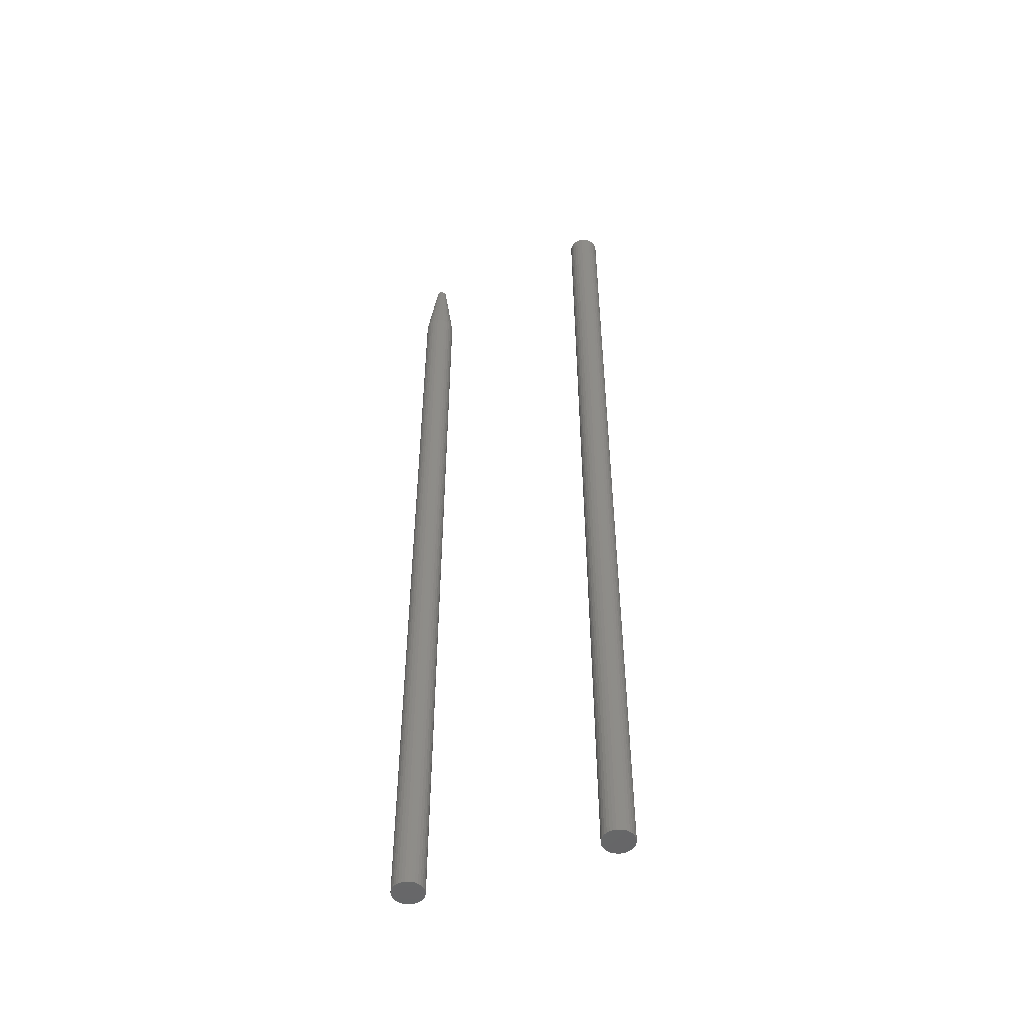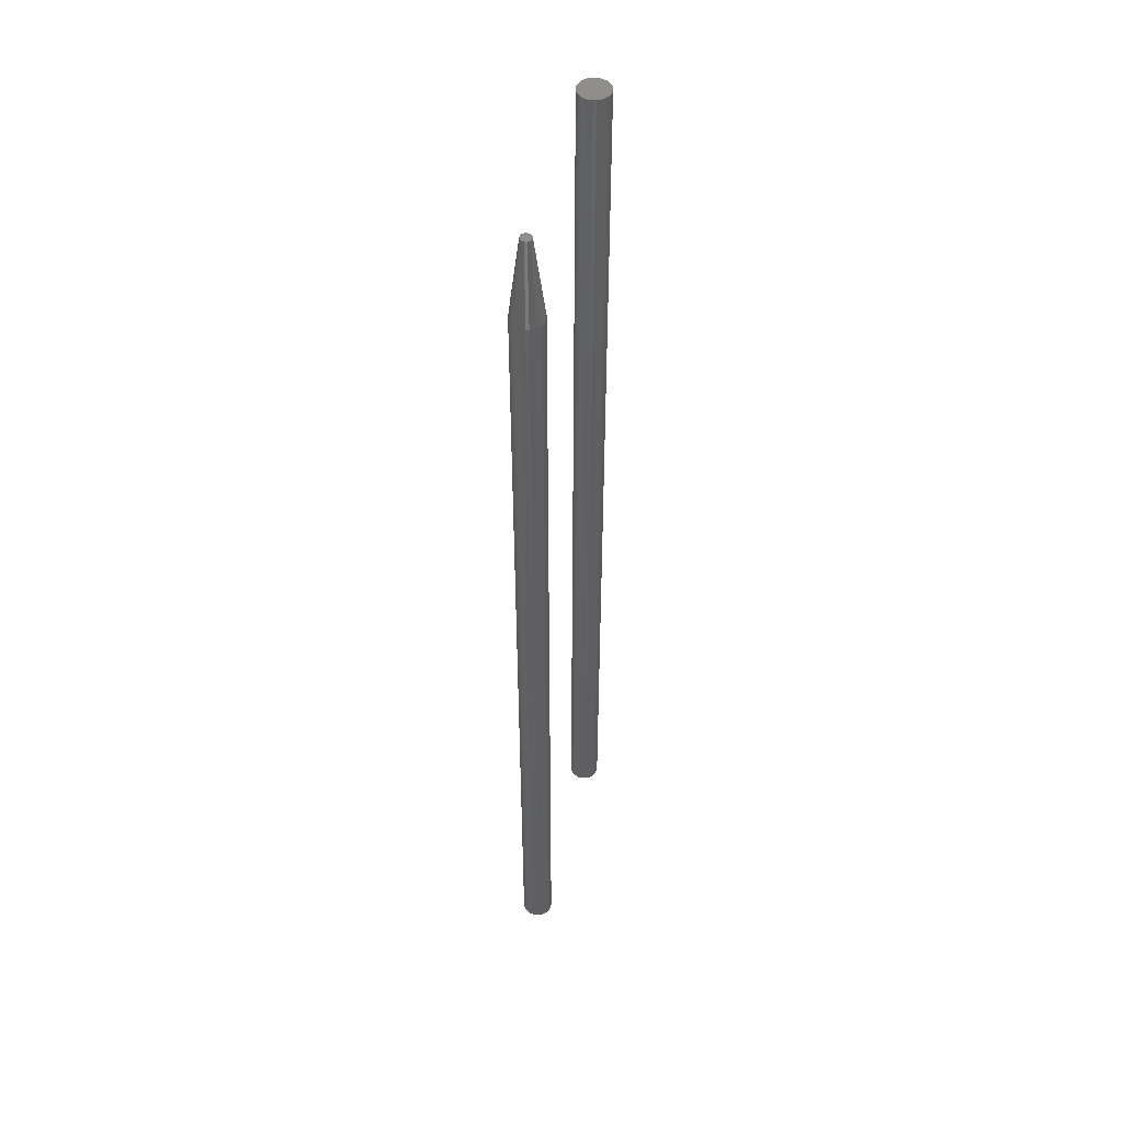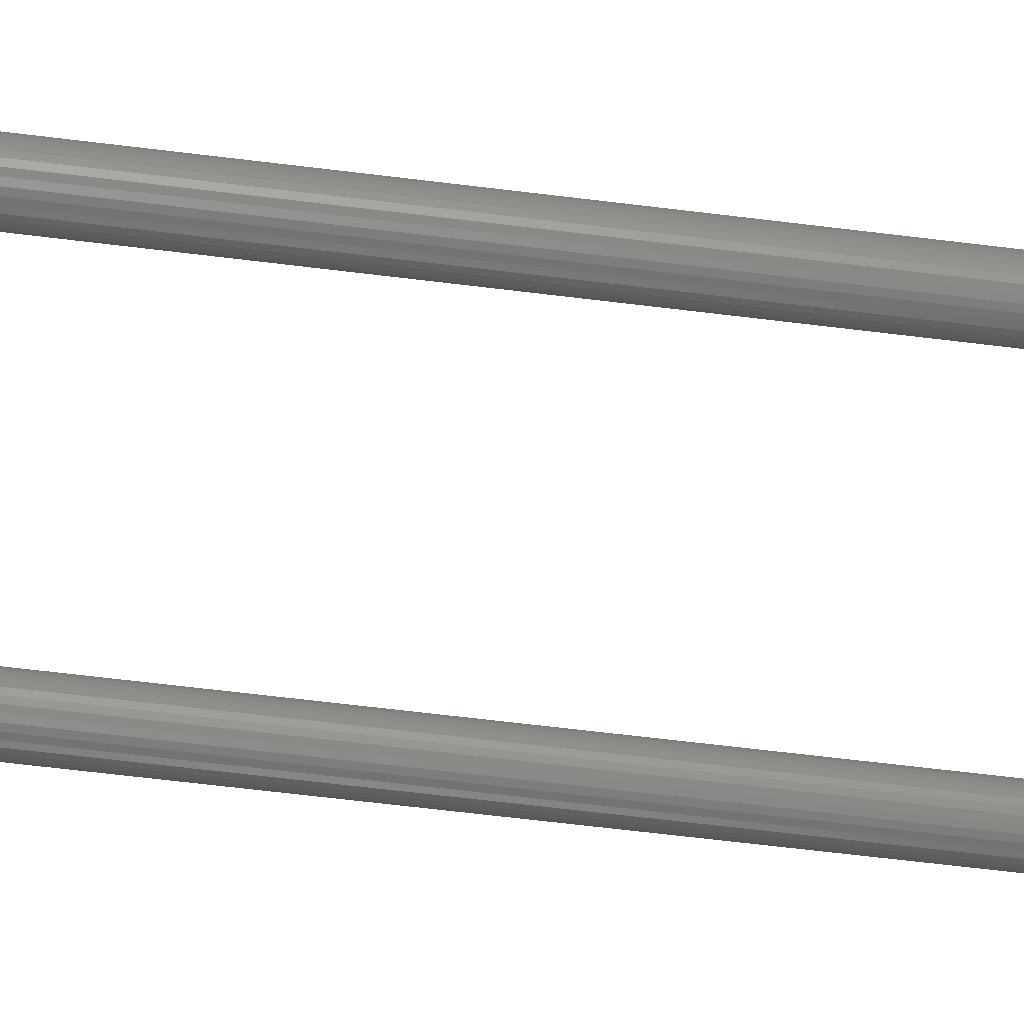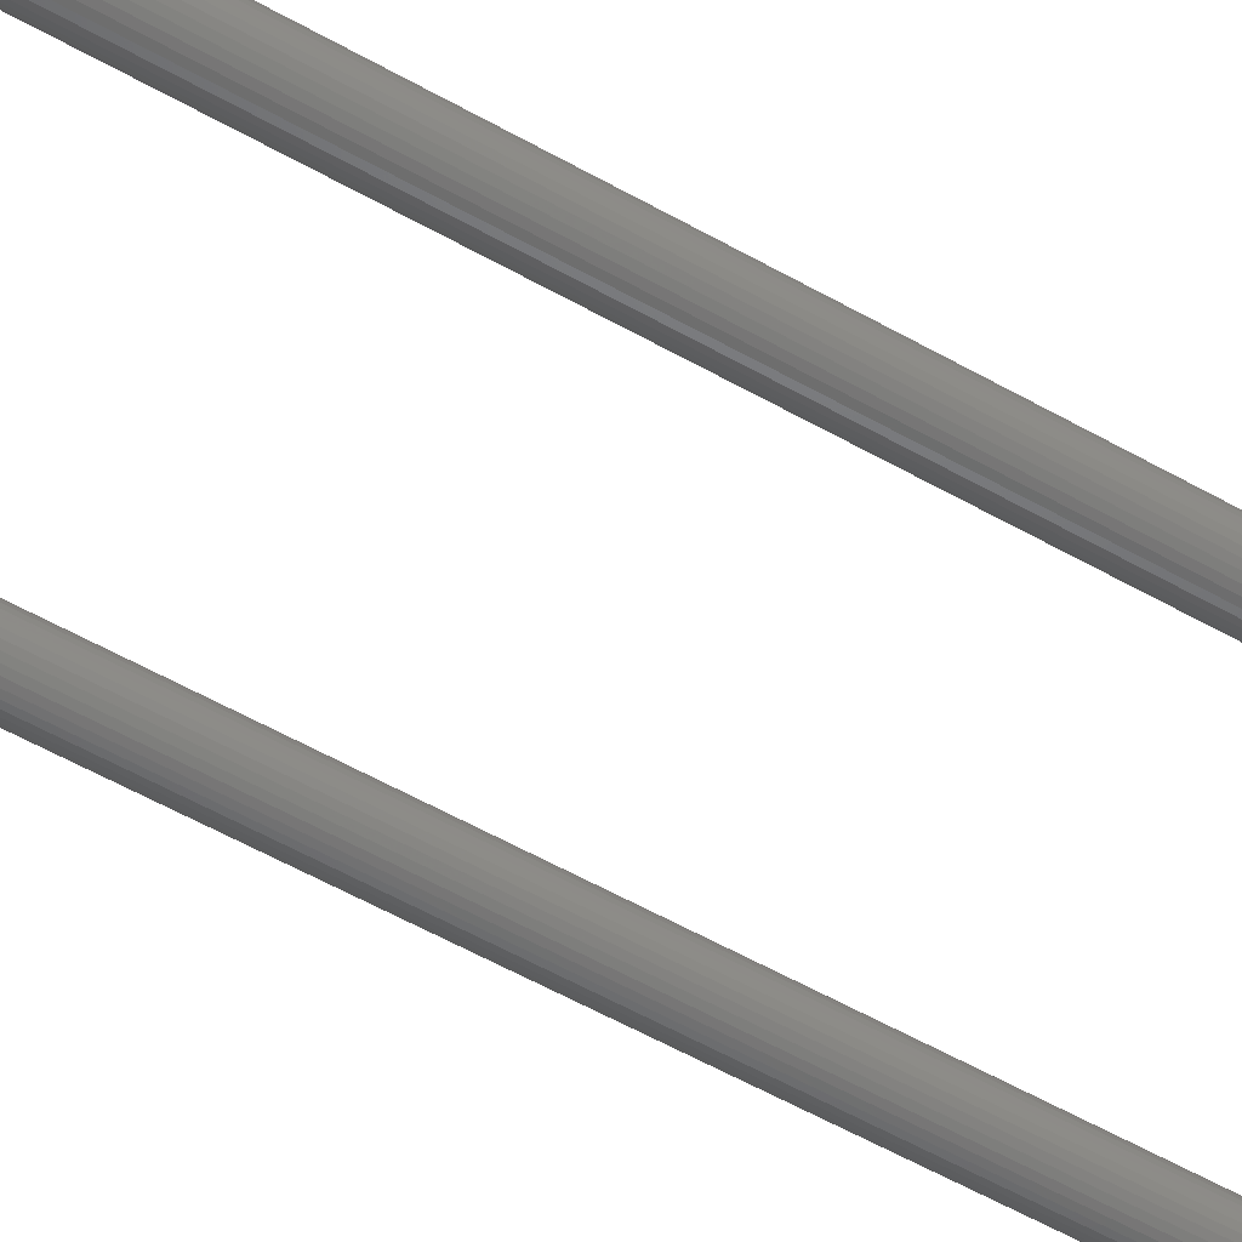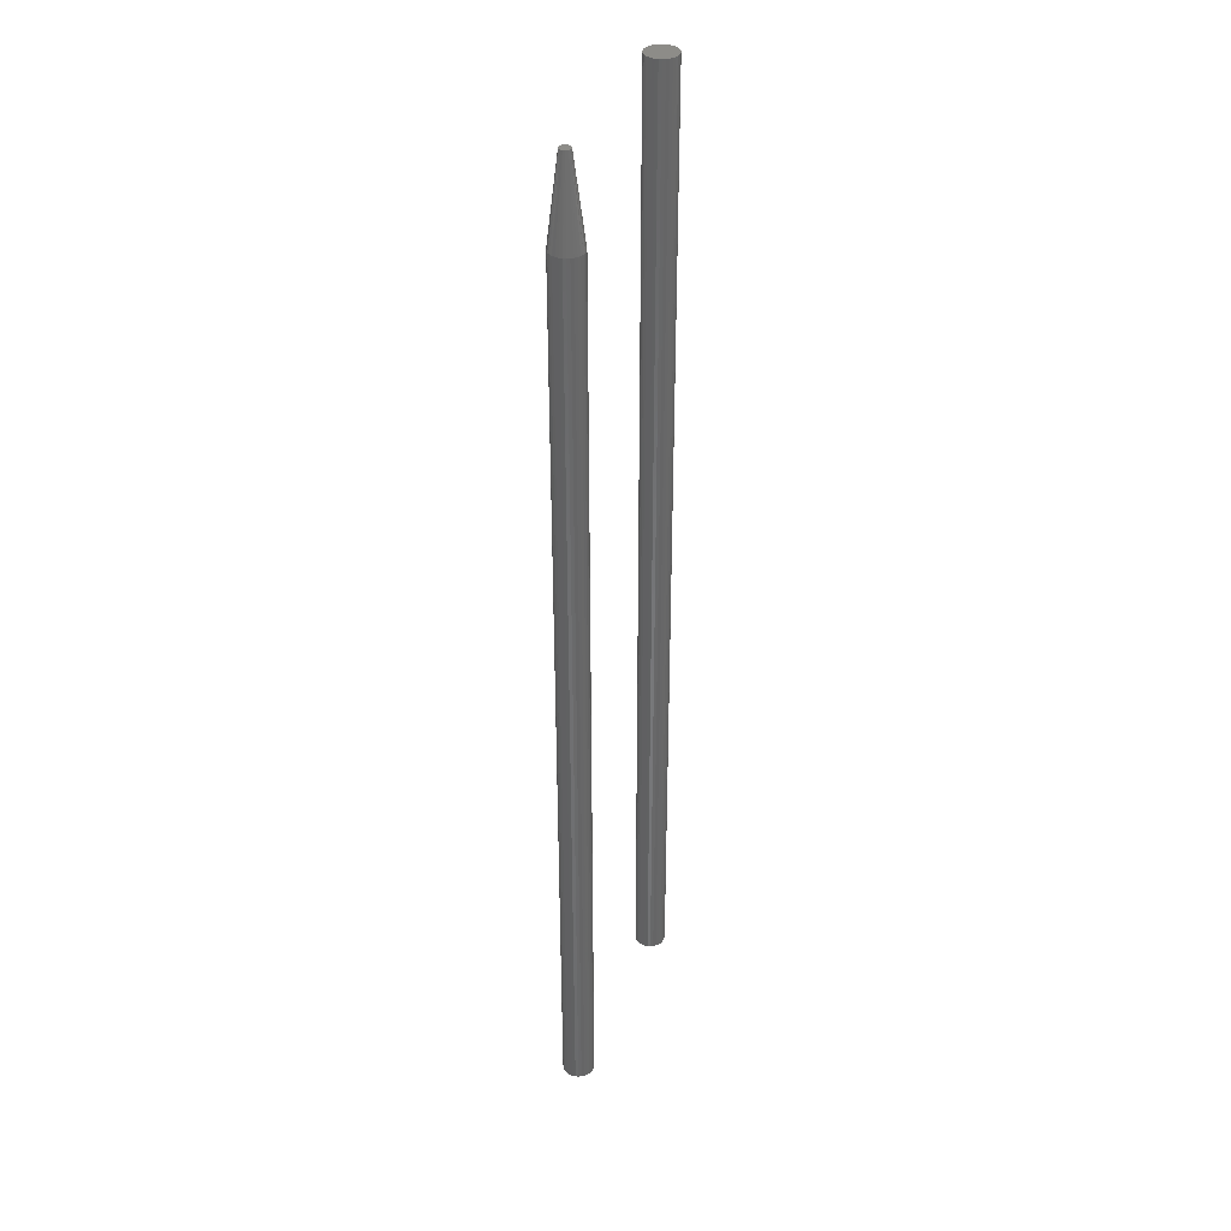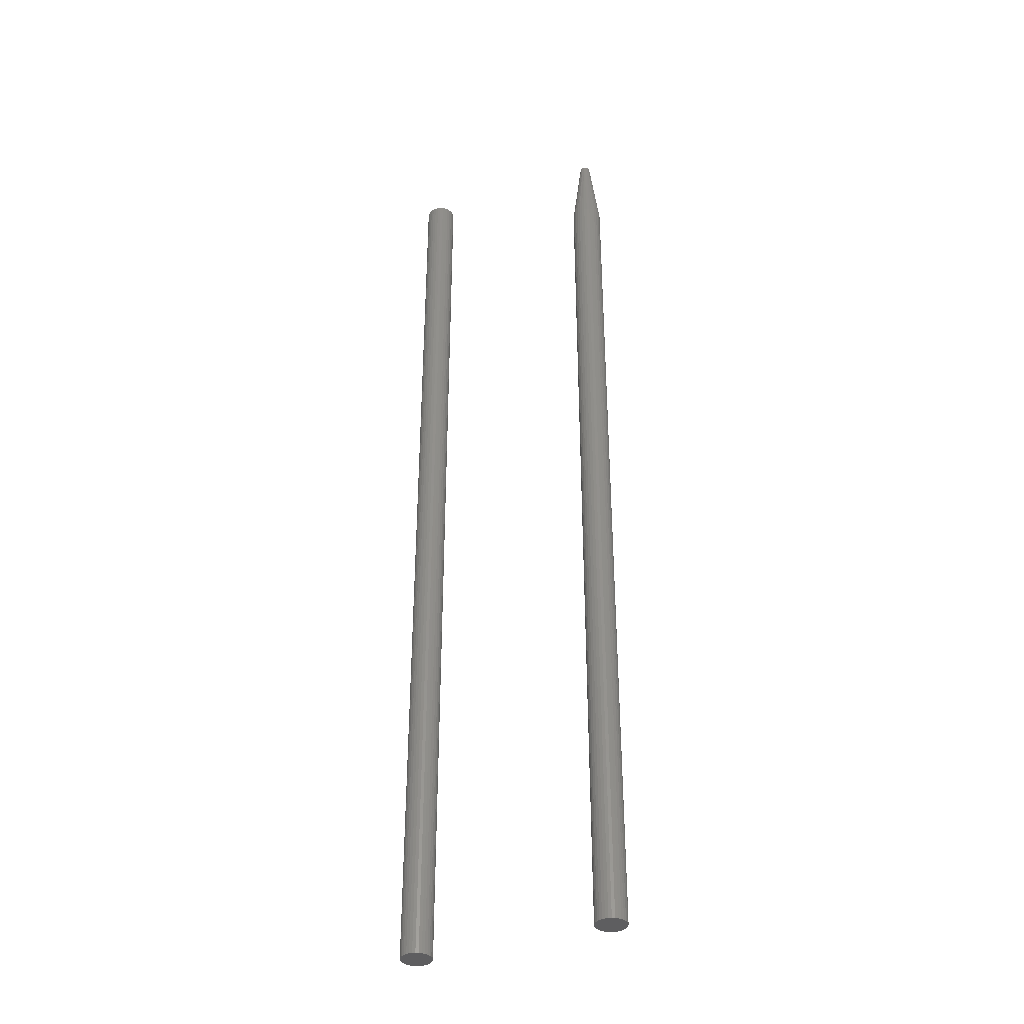
<metadata>
{"format":"stl","ext":"stl","renderer":"f3d","projection":"perspective","resolution":1024,"background":"white","views":[{"elev":-51.2,"azim":20.4,"up":"+Z"},{"elev":49.6,"azim":-73.8,"up":"+Z"},{"elev":-59.6,"azim":-97.4,"up":"+Y"},{"elev":-54.2,"azim":58.6,"up":"+Y"},{"elev":36.6,"azim":-67.8,"up":"+Z"},{"elev":-36.7,"azim":-156.5,"up":"+Z"}]}
</metadata>
<code>
# stl→obj: 142 verts, 276 faces
v -0.1248 9.841e-20 0.75
v -0.1252 0.001748 0.75
v -0.1328 9.891e-09 0.75
v -0.1324 -0.001748 0.75
v -0.1252 -0.001748 0.75
v -0.1324 0.001748 0.75
v -0.1263 0.00315 0.75
v -0.1279 0.003929 0.75
v -0.1297 0.003929 0.75
v -0.1313 0.00315 0.75
v -0.1313 -0.00315 0.75
v -0.1297 -0.003929 0.75
v -0.1279 -0.003929 0.75
v -0.1263 -0.00315 0.75
v -0.1169 0 0
v -0.1169 -2.9e-18 0.6875
v -0.1172 -0.00231 0
v -0.1172 -0.00231 0.6875
v -0.1178 -0.004532 0
v -0.1178 -0.004532 0.6875
v -0.1189 -0.006579 0
v -0.1189 -0.006579 0.6875
v -0.1204 -0.008374 0
v -0.1204 -0.008374 0.6875
v -0.1222 -0.009846 0
v -0.1222 -0.009846 0.6875
v -0.1243 -0.01094 0
v -0.1243 -0.01094 0.6875
v -0.1265 -0.01161 0
v -0.1265 -0.01161 0.6875
v -0.1288 -0.01184 0
v -0.1288 -0.01184 0.6875
v -0.1311 -0.01161 0
v -0.1311 -0.01161 0.6875
v -0.1333 -0.01094 0
v -0.1333 -0.01094 0.6875
v -0.1354 -0.009846 0
v -0.1354 -0.009846 0.6875
v -0.1372 -0.008374 0
v -0.1372 -0.008374 0.6875
v -0.1386 -0.006579 0
v -0.1386 -0.006579 0.6875
v -0.1397 -0.004532 0
v -0.1397 -0.004532 0.6875
v -0.1404 -0.00231 0
v -0.1404 -0.00231 0.6875
v -0.1406 1.45e-18 0
v -0.1406 1.45e-18 0.6875
v -0.1404 0.00231 0
v -0.1404 0.00231 0.6875
v -0.1397 0.004532 0
v -0.1397 0.004532 0.6875
v -0.1386 0.006579 0
v -0.1386 0.006579 0.6875
v -0.1372 0.008374 0
v -0.1372 0.008374 0.6875
v -0.1354 0.009846 0
v -0.1354 0.009846 0.6875
v -0.1333 0.01094 0
v -0.1333 0.01094 0.6875
v -0.1311 0.01161 0
v -0.1311 0.01161 0.6875
v -0.1288 0.01184 0
v -0.1288 0.01184 0.6875
v -0.1265 0.01161 0
v -0.1265 0.01161 0.6875
v -0.1243 0.01094 0
v -0.1243 0.01094 0.6875
v -0.1222 0.009846 0
v -0.1222 0.009846 0.6875
v -0.1204 0.008374 0
v -0.1204 0.008374 0.6875
v -0.1189 0.006579 0
v -0.1189 0.006579 0.6875
v -0.1178 0.004532 0
v -0.1178 0.004532 0.6875
v -0.1172 0.00231 0
v -0.1172 0.00231 0.6875
v 0.02623 0.009846 0.75
v 0.01128 0.008374 0.75
v 0.02803 0.008374 0.75
v 0.009808 0.006579 0.75
v 0.0295 0.006579 0.75
v 0.008714 0.004532 0.75
v 0.0306 0.004532 0.75
v 0.0306 -0.004532 0.75
v 0.009808 -0.006579 0.75
v 0.0295 -0.006579 0.75
v 0.01128 -0.008374 0.75
v 0.02803 -0.008374 0.75
v 0.01308 -0.009846 0.75
v 0.01308 0.009846 0.75
v 0.02419 0.01094 0.75
v 0.02196 0.01161 0.75
v 0.01965 0.01184 0.75
v 0.01734 0.01161 0.75
v 0.01512 0.01094 0.75
v 0.02623 -0.009846 0.75
v 0.01512 -0.01094 0.75
v 0.01734 -0.01161 0.75
v 0.01965 -0.01184 0.75
v 0.02196 -0.01161 0.75
v 0.02419 -0.01094 0.75
v 0.03127 0.00231 0.75
v 0.00804 0.00231 0.75
v 0.0315 0 0.75
v 0.007812 1.45e-18 0.75
v 0.03127 -0.00231 0.75
v 0.00804 -0.00231 0.75
v 0.008714 -0.004532 0.75
v 0.02803 0.008374 0
v 0.01128 0.008374 0
v 0.02623 0.009846 0
v 0.009808 0.006579 0
v 0.0295 0.006579 0
v 0.008714 0.004532 0
v 0.0306 0.004532 0
v 0.0295 -0.006579 0
v 0.009808 -0.006579 0
v 0.0306 -0.004532 0
v 0.01128 -0.008374 0
v 0.02803 -0.008374 0
v 0.01308 -0.009846 0
v 0.01308 0.009846 0
v 0.01512 0.01094 0
v 0.01734 0.01161 0
v 0.01965 0.01184 0
v 0.02196 0.01161 0
v 0.02419 0.01094 0
v 0.02623 -0.009846 0
v 0.02419 -0.01094 0
v 0.02196 -0.01161 0
v 0.01965 -0.01184 0
v 0.01734 -0.01161 0
v 0.01512 -0.01094 0
v 0.008714 -0.004532 0
v 0.00804 -0.00231 0
v 0.03127 -0.00231 0
v 0.007812 1.45e-18 0
v 0.0315 0 0
v 0.00804 0.00231 0
v 0.03127 0.00231 0
f 1 2 3
f 1 3 4
f 1 4 5
f 6 3 2
f 6 2 7
f 6 7 8
f 6 8 9
f 6 9 10
f 5 4 11
f 5 11 12
f 5 12 13
f 5 13 14
f 15 16 17
f 17 16 18
f 17 18 19
f 19 18 20
f 19 20 21
f 21 20 22
f 21 22 23
f 23 22 24
f 23 24 25
f 25 24 26
f 25 26 27
f 27 26 28
f 27 28 29
f 29 28 30
f 29 30 31
f 31 30 32
f 31 32 33
f 33 32 34
f 33 34 35
f 35 34 36
f 35 36 37
f 37 36 38
f 37 38 39
f 39 38 40
f 39 40 41
f 41 40 42
f 41 42 43
f 43 42 44
f 43 44 45
f 45 44 46
f 45 46 47
f 47 46 48
f 47 48 49
f 49 48 50
f 49 50 51
f 51 50 52
f 51 52 53
f 53 52 54
f 53 54 55
f 55 54 56
f 55 56 57
f 57 56 58
f 57 58 59
f 59 58 60
f 59 60 61
f 61 60 62
f 61 62 63
f 63 62 64
f 63 64 65
f 65 64 66
f 65 66 67
f 67 66 68
f 67 68 69
f 69 68 70
f 69 70 71
f 71 70 72
f 71 72 73
f 73 72 74
f 73 74 75
f 75 74 76
f 75 76 77
f 77 76 78
f 77 78 15
f 15 78 16
f 16 78 1
f 78 2 1
f 76 74 2
f 78 76 2
f 72 70 7
f 74 72 7
f 2 74 7
f 68 66 8
f 70 68 8
f 7 70 8
f 58 56 10
f 60 58 10
f 54 52 6
f 56 54 6
f 10 56 6
f 3 6 52
f 3 52 50
f 3 50 48
f 9 8 66
f 9 66 64
f 9 64 62
f 9 62 60
f 9 60 10
f 48 46 3
f 46 4 3
f 44 42 4
f 46 44 4
f 40 38 11
f 42 40 11
f 4 42 11
f 36 34 12
f 38 36 12
f 11 38 12
f 26 24 14
f 28 26 14
f 22 20 5
f 24 22 5
f 14 24 5
f 1 5 20
f 1 20 18
f 1 18 16
f 13 12 34
f 13 34 32
f 13 32 30
f 13 30 28
f 13 28 14
f 71 55 69
f 71 53 55
f 73 53 71
f 51 53 73
f 75 51 73
f 21 41 19
f 39 41 21
f 23 39 21
f 23 37 39
f 57 59 61
f 57 61 63
f 57 63 65
f 57 65 67
f 57 67 69
f 57 69 55
f 25 27 29
f 25 29 31
f 25 31 33
f 25 33 35
f 25 35 37
f 25 37 23
f 41 43 19
f 19 43 45
f 19 45 17
f 17 45 47
f 17 47 15
f 15 47 49
f 15 49 77
f 77 49 51
f 77 51 75
f 79 80 81
f 80 82 81
f 81 82 83
f 83 82 84
f 83 84 85
f 86 87 88
f 88 87 89
f 88 89 90
f 89 91 90
f 92 80 79
f 92 79 93
f 92 93 94
f 92 94 95
f 92 95 96
f 92 96 97
f 98 90 91
f 98 91 99
f 98 99 100
f 98 100 101
f 98 101 102
f 98 102 103
f 85 84 104
f 104 84 105
f 104 105 106
f 106 105 107
f 106 107 108
f 108 107 109
f 108 109 86
f 86 109 110
f 86 110 87
f 111 112 113
f 111 114 112
f 115 114 111
f 116 114 115
f 117 116 115
f 118 119 120
f 121 119 118
f 122 121 118
f 122 123 121
f 124 125 126
f 124 126 127
f 124 127 128
f 124 128 129
f 124 129 113
f 124 113 112
f 130 131 132
f 130 132 133
f 130 133 134
f 130 134 135
f 130 135 123
f 130 123 122
f 119 136 120
f 120 136 137
f 120 137 138
f 138 137 139
f 138 139 140
f 140 139 141
f 140 141 142
f 142 141 116
f 142 116 117
f 140 106 138
f 138 106 108
f 138 108 120
f 120 108 86
f 120 86 118
f 118 86 88
f 118 88 122
f 122 88 90
f 122 90 130
f 130 90 98
f 130 98 131
f 131 98 103
f 131 103 132
f 132 103 102
f 132 102 133
f 133 102 101
f 133 101 134
f 134 101 100
f 134 100 135
f 135 100 99
f 135 99 123
f 123 99 91
f 123 91 121
f 121 91 89
f 121 89 119
f 119 89 87
f 119 87 136
f 136 87 110
f 136 110 137
f 137 110 109
f 137 109 139
f 139 109 107
f 139 107 141
f 141 107 105
f 141 105 116
f 116 105 84
f 116 84 114
f 114 84 82
f 114 82 112
f 112 82 80
f 112 80 124
f 124 80 92
f 124 92 125
f 125 92 97
f 125 97 126
f 126 97 96
f 126 96 127
f 127 96 95
f 127 95 128
f 128 95 94
f 128 94 129
f 129 94 93
f 129 93 113
f 113 93 79
f 113 79 111
f 111 79 81
f 111 81 115
f 115 81 83
f 115 83 117
f 117 83 85
f 117 85 142
f 142 85 104
f 142 104 140
f 140 104 106

</code>
